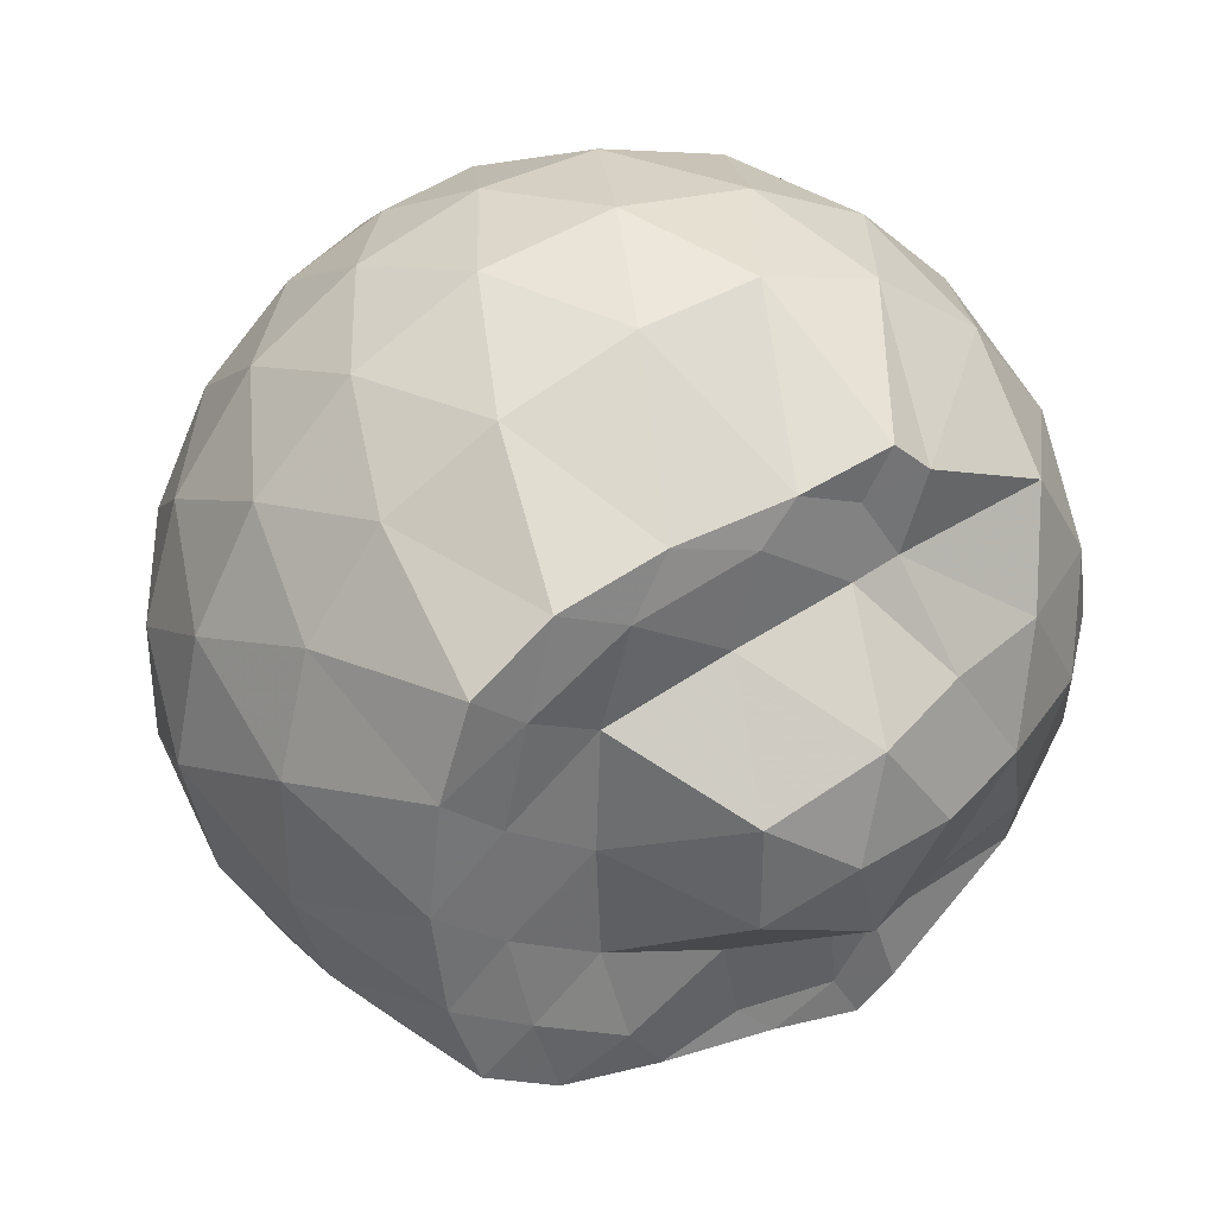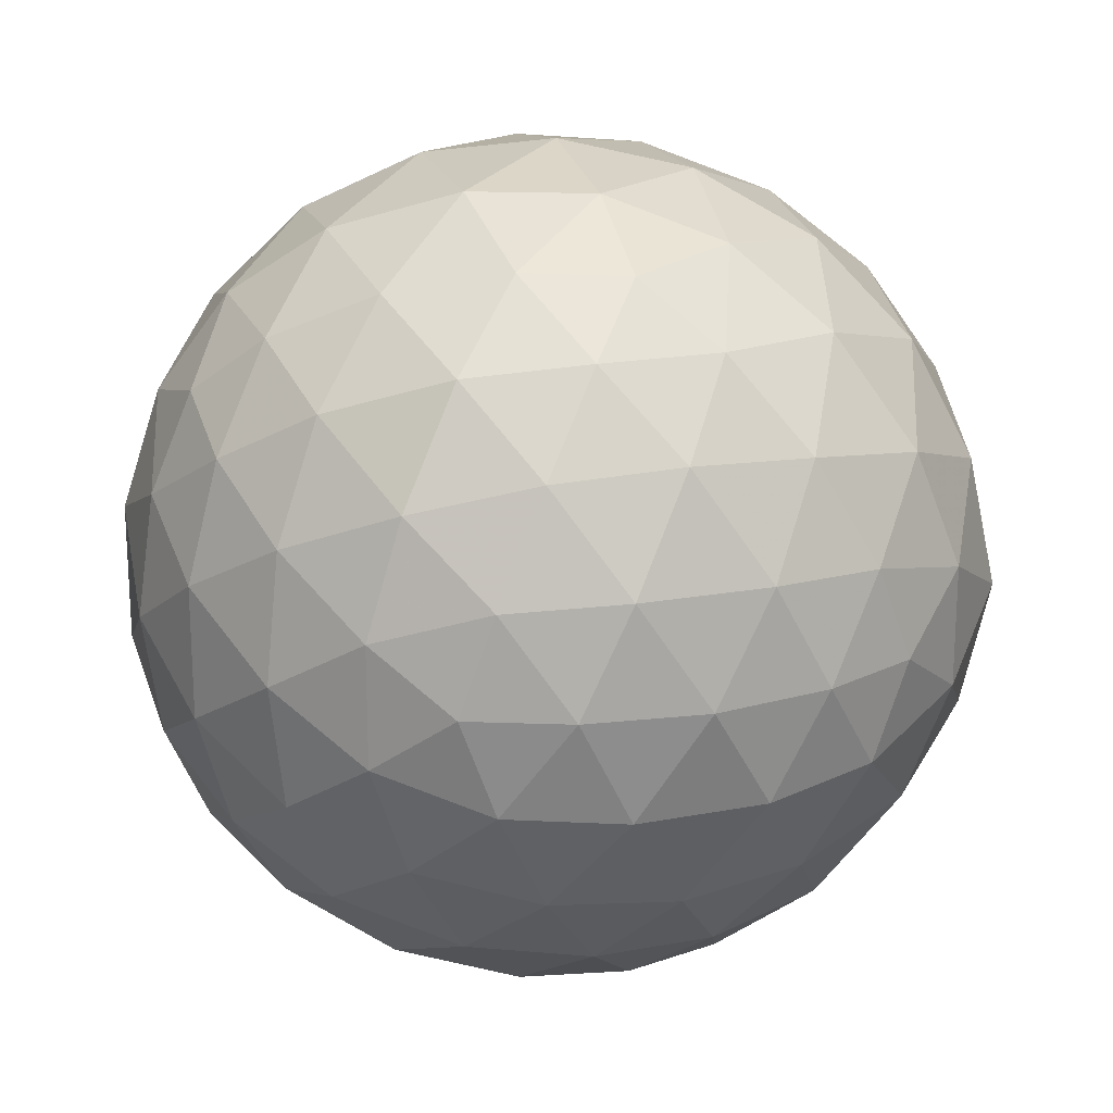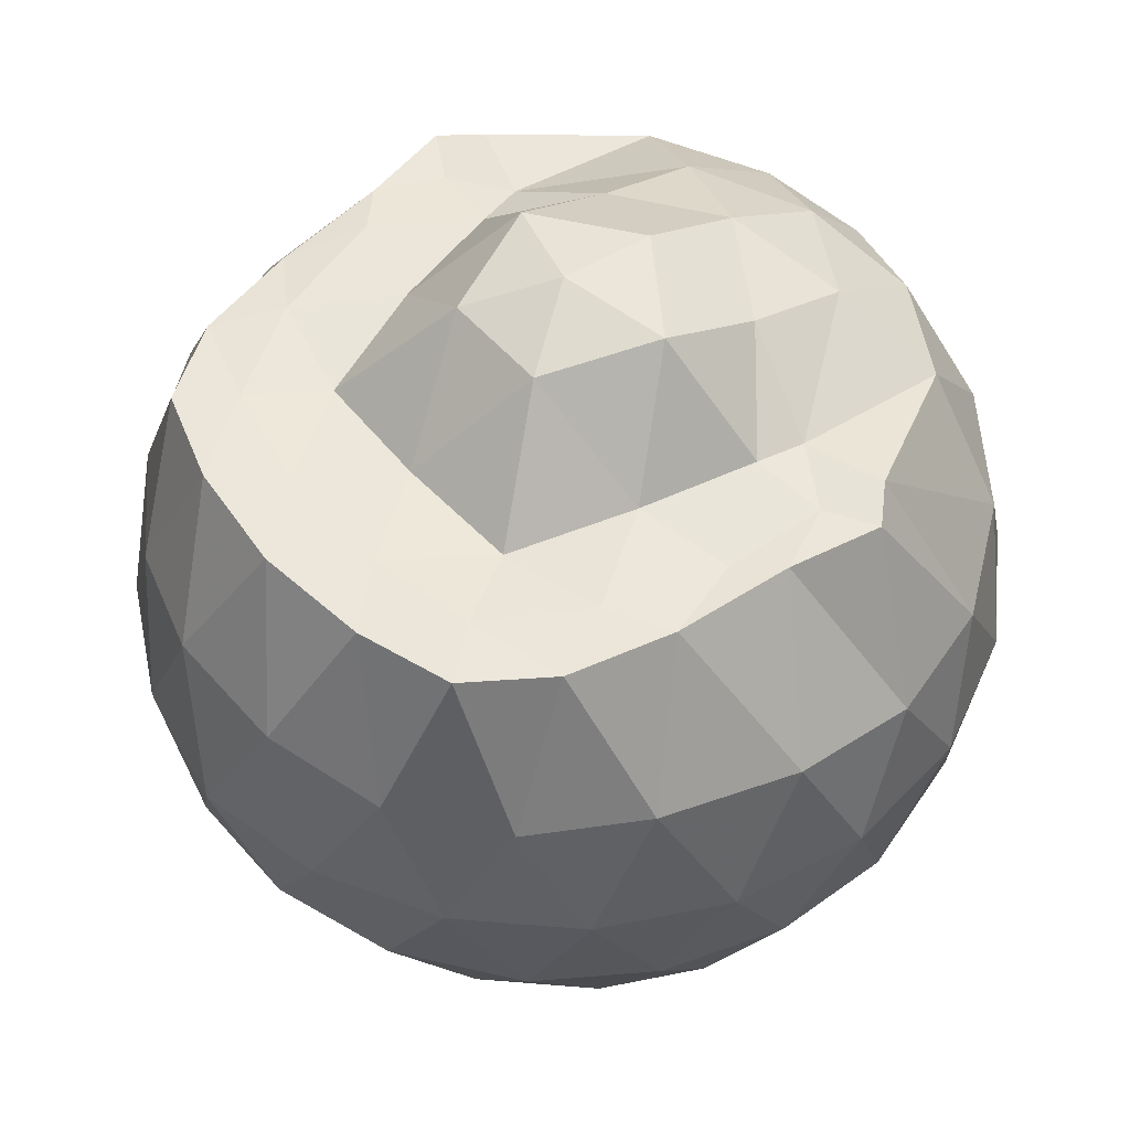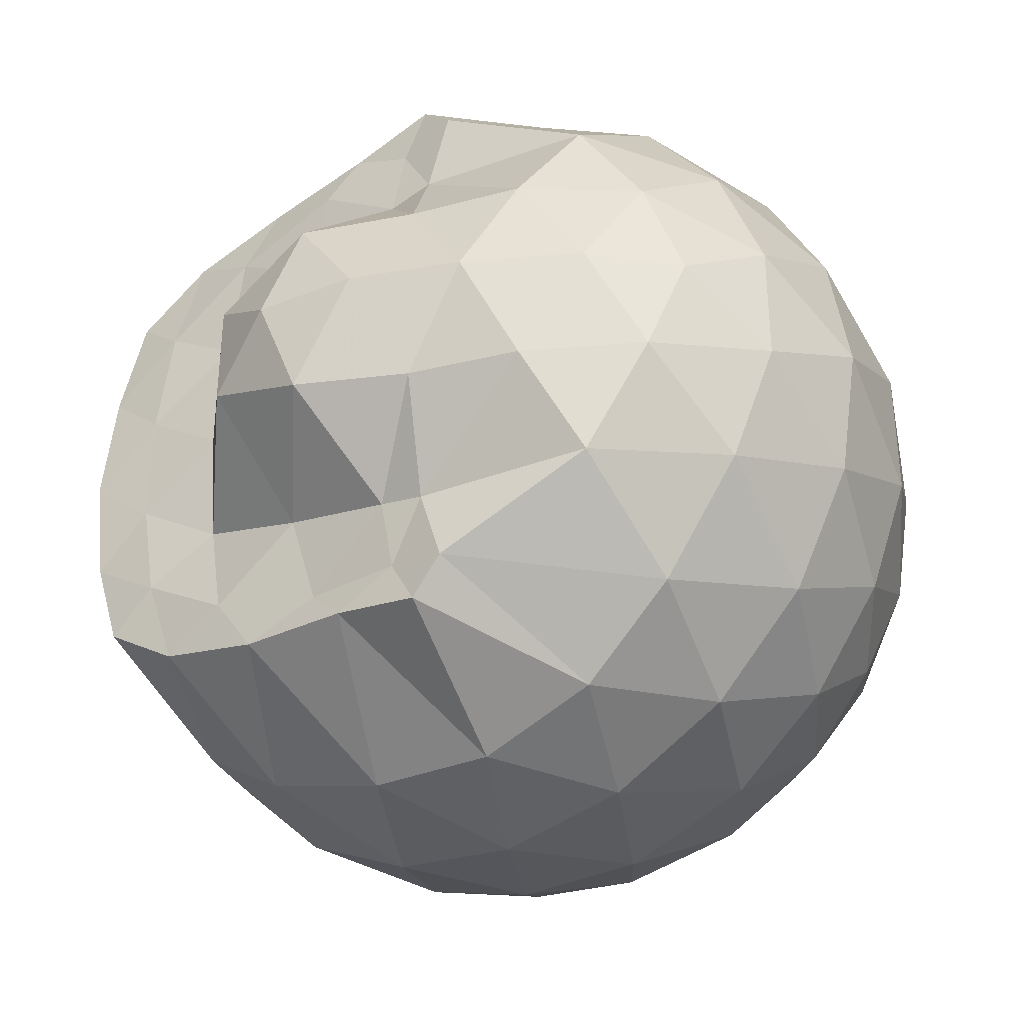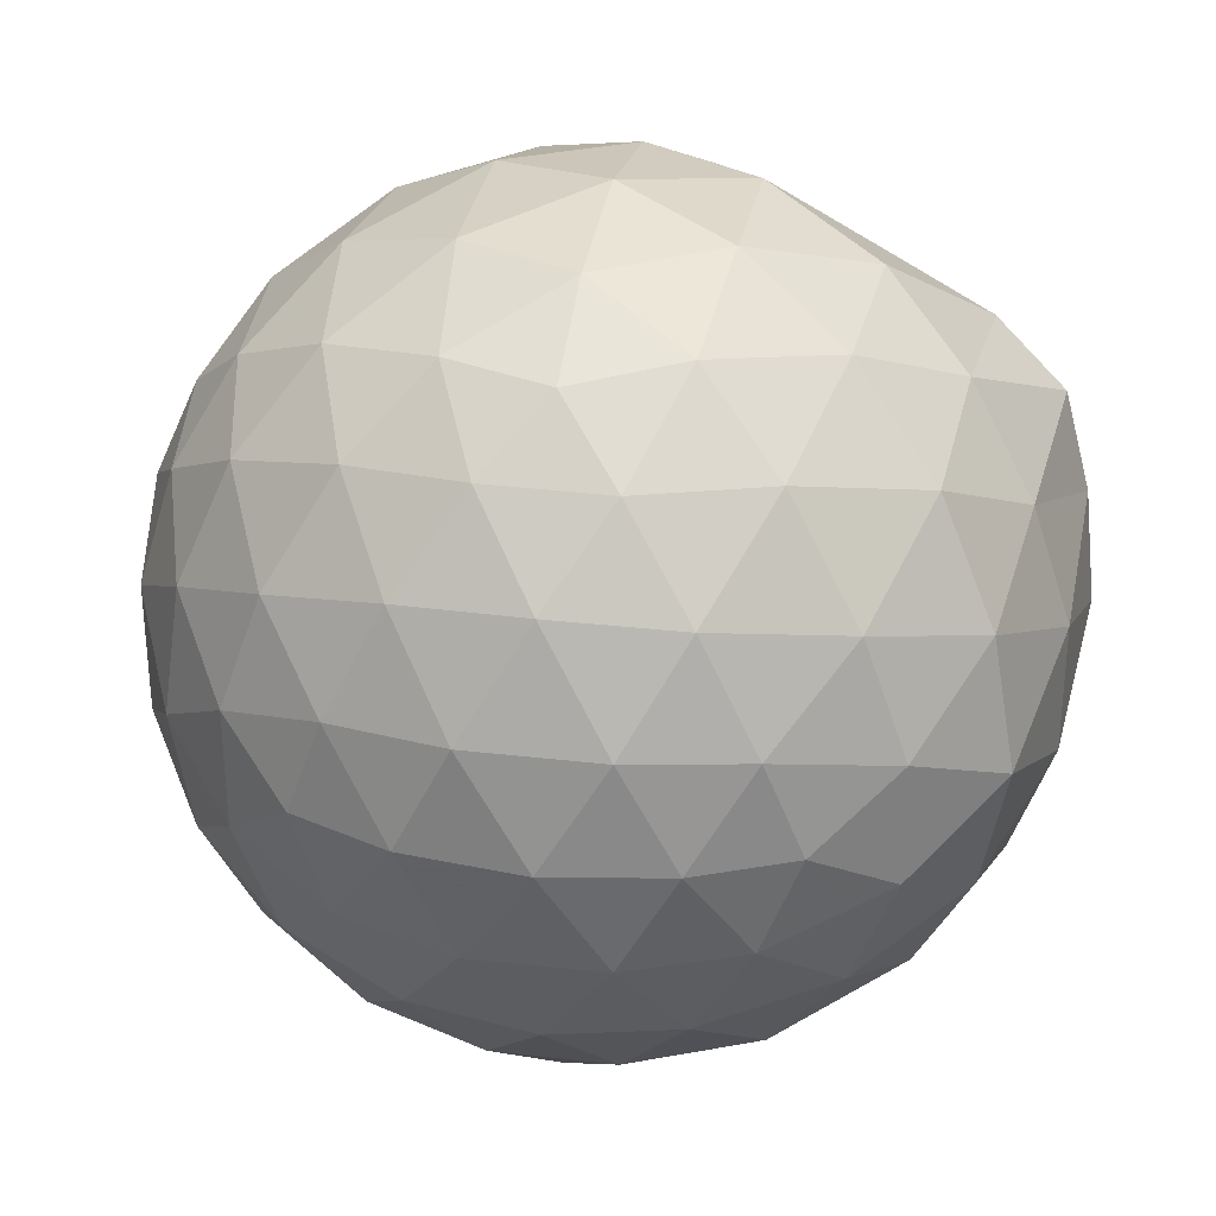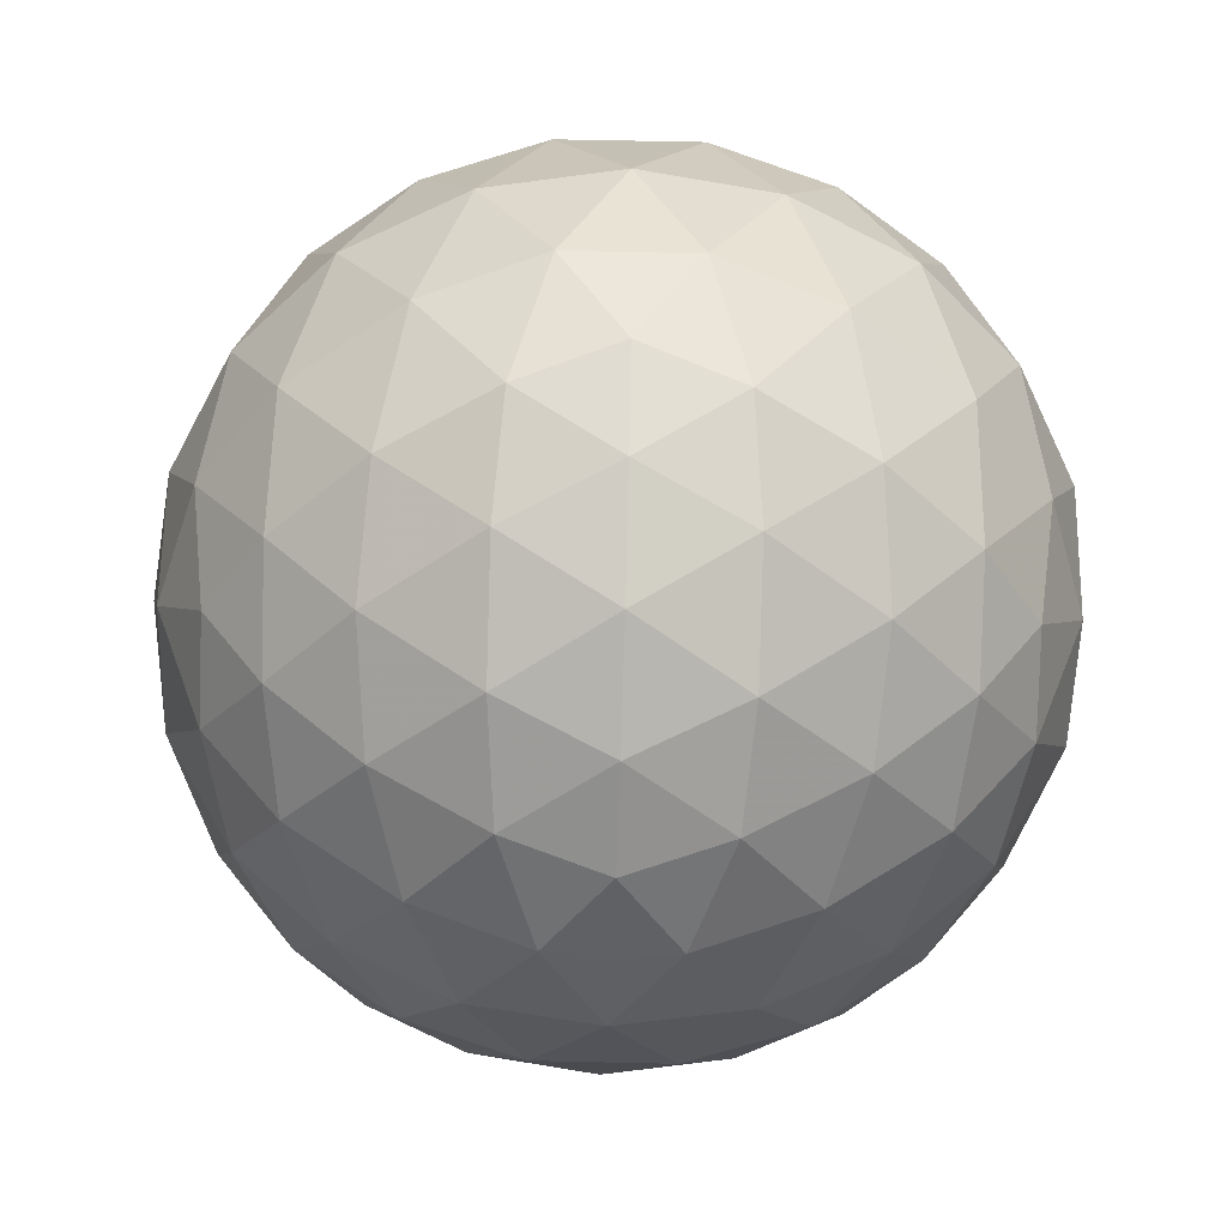
<metadata>
{"format":"obj","ext":"obj","renderer":"f3d","projection":"perspective","resolution":1024,"background":"white","views":[{"elev":36.5,"azim":-30.1,"up":"+Y"},{"elev":20.5,"azim":-168.6,"up":"+Y"},{"elev":52.9,"azim":-39.8,"up":"+Z"},{"elev":-36.3,"azim":36.2,"up":"+Y"},{"elev":31.8,"azim":-140.8,"up":"+Y"},{"elev":-59.4,"azim":52.5,"up":"+Z"}]}
</metadata>
<code>
v -1.306 -0.01382 1.157
v -1.297 -0.01411 -0.7875
v -0.4384 -0.01399 0.7091
v -0.5089 0.2117 0.7646
v -0.6595 0.4558 0.7943
v -0.9952 0.6384 0.8717
v -1.076 0.7147 0.8612
v -1.288 0.6699 0.8585
v -1.559 0.6411 0.8483
v -1.805 0.5814 0.8529
v -1.985 0.4596 0.8612
v -2.055 0.2454 0.8623
v -2.086 -0.01401 0.8673
v -2.055 -0.2732 0.8627
v -1.985 -0.4881 0.8612
v -1.804 -0.6102 0.8527
v -1.559 -0.669 0.8479
v -1.288 -0.6981 0.8581
v -1.076 -0.7433 0.8609
v -0.995 -0.6666 0.8716
v -0.6595 -0.4841 0.7944
v -0.509 -0.2399 0.7647
v -0.3536 0.1302 0.4917
v -0.4497 0.4002 0.5201
v -0.6384 0.6557 0.5206
v -0.8694 0.8269 0.4933
v -1.146 0.9121 0.4943
v -1.435 0.9 0.524
v -1.738 0.7973 0.5286
v -1.974 0.6345 0.499
v -2.141 0.4034 0.4984
v -2.226 0.1374 0.5309
v -2.227 -0.1654 0.5314
v -2.141 -0.4317 0.4991
v -1.974 -0.6627 0.4992
v -1.738 -0.8255 0.5286
v -1.435 -0.9283 0.5241
v -1.146 -0.9403 0.4947
v -0.8695 -0.8551 0.4937
v -0.6383 -0.6838 0.5205
v -0.4497 -0.4283 0.5202
v -0.3538 -0.1585 0.4919
v -0.3459 0.2918 0.2064
v -0.488 0.5675 0.2067
v -0.7095 0.7854 0.2072
v -0.9887 0.9235 0.2078
v -1.298 0.9683 0.2086
v -1.607 0.915 0.2092
v -1.885 0.7704 0.2094
v -2.104 0.5513 0.2081
v -2.248 0.282 0.2082
v -2.311 -0.01413 0.2075
v -2.248 -0.3103 0.2084
v -2.104 -0.5794 0.2082
v -1.885 -0.7986 0.2094
v -1.607 -0.9432 0.2091
v -1.298 -0.9965 0.2088
v -0.9887 -0.9517 0.2078
v -0.7095 -0.8137 0.2074
v -0.488 -0.5957 0.2068
v -0.3459 -0.3201 0.2064
v -0.2968 -0.01414 0.2063
v -0.4425 0.4204 -0.07949
v -0.6147 0.6544 -0.07886
v -0.8536 0.8173 -0.1062
v -1.16 0.9129 -0.1051
v -1.451 0.9152 -0.0758
v -1.73 0.8215 -0.07429
v -1.96 0.6454 -0.1004
v -2.148 0.3906 -0.09825
v -2.246 0.1258 -0.0708
v -2.247 -0.154 -0.0709
v -2.148 -0.4188 -0.09817
v -1.96 -0.6736 -0.1004
v -1.73 -0.8497 -0.0743
v -1.451 -0.9434 -0.07581
v -1.16 -0.9411 -0.1051
v -0.8536 -0.8455 -0.1063
v -0.6147 -0.6826 -0.07882
v -0.4425 -0.4486 -0.07949
v -0.3585 -0.1732 -0.1079
v -0.3585 0.145 -0.1079
v -0.5925 0.4909 -0.2919
v -0.7828 0.6351 -0.3482
v -1.043 0.7523 -0.3708
v -1.325 0.8049 -0.3453
v -1.566 0.795 -0.2866
v -1.764 0.6592 -0.3412
v -1.957 0.4511 -0.3619
v -2.097 0.2075 -0.3364
v -2.164 -0.01417 -0.2789
v -2.097 -0.2358 -0.3364
v -1.957 -0.4793 -0.3619
v -1.764 -0.6874 -0.3412
v -1.566 -0.8232 -0.2866
v -1.325 -0.8331 -0.3453
v -1.043 -0.7805 -0.3708
v -0.7828 -0.6634 -0.3482
v -0.5925 -0.5191 -0.2919
v -0.512 -0.2956 -0.3491
v -0.4784 -0.01411 -0.3731
v -0.512 0.2674 -0.3491
v -0.596 -0.01452 0.8795
v -0.7449 0.2295 0.9253
v -1.054 0.4585 0.8685
v -1.14 0.6021 0.8564
v -1.374 0.5837 0.871
v -1.647 0.5077 0.864
v -1.871 0.3691 0.8667
v -1.919 0.1256 0.86
v -1.919 -0.1537 0.8602
v -1.87 -0.3968 0.867
v -1.647 -0.5364 0.8642
v -1.373 -0.6125 0.8452
v -1.139 -0.6308 0.8565
v -1.053 -0.4862 0.8686
v -0.7452 -0.2574 0.9255
v -0.8393 -0.01396 1.019
v -0.9901 0.2252 1.003
v -1.162 0.4335 0.8722
v -1.427 0.3687 0.8681
v -1.702 0.27 0.8437
v -1.719 -0.014 0.8543
v -1.703 -0.2979 0.8439
v -1.428 -0.3964 0.8682
v -1.162 -0.462 0.872
v -0.99 -0.2539 1.004
v -1.074 -0.01415 1.121
v -1.232 0.2148 1.113
v -1.489 0.1097 1.089
v -1.489 -0.1382 1.089
v -1.231 -0.2427 1.113
v -0.7096 0.4063 -0.4849
v -0.9508 0.5384 -0.5468
v -1.246 0.6309 -0.5447
v -1.521 0.6605 -0.4794
v -1.723 0.4743 -0.5392
v -1.905 0.2285 -0.5359
v -2.019 -0.01412 -0.4718
v -1.905 -0.2567 -0.5359
v -1.723 -0.5025 -0.5392
v -1.521 -0.6887 -0.4794
v -1.246 -0.6591 -0.5447
v -0.9508 -0.5666 -0.5468
v -0.7096 -0.4345 -0.4849
v -0.6562 -0.1669 -0.5481
v -0.6562 0.1387 -0.5481
v -0.8886 0.2774 -0.6569
v -1.164 0.3843 -0.695
v -1.452 0.4549 -0.6521
v -1.642 0.23 -0.6889
v -1.8 -0.01411 -0.6464
v -1.642 -0.2582 -0.6889
v -1.452 -0.4831 -0.6521
v -1.164 -0.4125 -0.695
v -0.8886 -0.3056 -0.6569
v -0.8696 -0.01411 -0.697
v -1.1 0.1258 -0.7601
v -1.371 0.2114 -0.7574
v -1.539 -0.01411 -0.7549
v -1.371 -0.2397 -0.7574
v -1.1 -0.154 -0.7601
f 3 23 4
f 4 23 24
f 4 24 5
f 5 24 25
f 5 25 6
f 6 25 26
f 6 26 7
f 7 26 27
f 7 27 8
f 8 27 28
f 8 28 9
f 9 28 29
f 9 29 10
f 10 29 30
f 10 30 11
f 11 30 31
f 11 31 12
f 12 31 32
f 12 32 13
f 13 32 33
f 13 33 14
f 14 33 34
f 14 34 15
f 15 34 35
f 15 35 16
f 16 35 36
f 16 36 17
f 17 36 37
f 17 37 18
f 18 37 38
f 18 38 19
f 19 38 39
f 19 39 20
f 20 39 40
f 20 40 21
f 21 40 41
f 21 41 22
f 22 41 42
f 22 42 3
f 3 42 23
f 23 43 24
f 24 43 44
f 24 44 25
f 25 44 45
f 25 45 26
f 26 45 46
f 26 46 27
f 27 46 47
f 27 47 28
f 28 47 48
f 28 48 29
f 29 48 49
f 29 49 30
f 30 49 50
f 30 50 31
f 31 50 51
f 31 51 32
f 32 51 52
f 32 52 33
f 33 52 53
f 33 53 34
f 34 53 54
f 34 54 35
f 35 54 55
f 35 55 36
f 36 55 56
f 36 56 37
f 37 56 57
f 37 57 38
f 38 57 58
f 38 58 39
f 39 58 59
f 39 59 40
f 40 59 60
f 40 60 41
f 41 60 61
f 41 61 42
f 42 61 62
f 42 62 23
f 23 62 43
f 43 63 44
f 44 63 64
f 44 64 45
f 45 64 65
f 45 65 46
f 46 65 66
f 46 66 47
f 47 66 67
f 47 67 48
f 48 67 68
f 48 68 49
f 49 68 69
f 49 69 50
f 50 69 70
f 50 70 51
f 51 70 71
f 51 71 52
f 52 71 72
f 52 72 53
f 53 72 73
f 53 73 54
f 54 73 74
f 54 74 55
f 55 74 75
f 55 75 56
f 56 75 76
f 56 76 57
f 57 76 77
f 57 77 58
f 58 77 78
f 58 78 59
f 59 78 79
f 59 79 60
f 60 79 80
f 60 80 61
f 61 80 81
f 61 81 62
f 62 81 82
f 62 82 43
f 43 82 63
f 63 83 64
f 64 83 84
f 64 84 65
f 65 84 85
f 65 85 66
f 66 85 86
f 66 86 67
f 67 86 87
f 67 87 68
f 68 87 88
f 68 88 69
f 69 88 89
f 69 89 70
f 70 89 90
f 70 90 71
f 71 90 91
f 71 91 72
f 72 91 92
f 72 92 73
f 73 92 93
f 73 93 74
f 74 93 94
f 74 94 75
f 75 94 95
f 75 95 76
f 76 95 96
f 76 96 77
f 77 96 97
f 77 97 78
f 78 97 98
f 78 98 79
f 79 98 99
f 79 99 80
f 80 99 100
f 80 100 81
f 81 100 101
f 81 101 82
f 82 101 102
f 82 102 63
f 63 102 83
f 103 104 118
f 104 119 118
f 104 105 119
f 105 120 119
f 105 106 120
f 106 107 120
f 107 121 120
f 107 108 121
f 108 122 121
f 108 109 122
f 109 110 122
f 110 123 122
f 110 111 123
f 111 124 123
f 111 112 124
f 112 113 124
f 113 125 124
f 113 114 125
f 114 126 125
f 114 115 126
f 115 116 126
f 116 127 126
f 116 117 127
f 117 118 127
f 117 103 118
f 118 119 128
f 119 129 128
f 119 120 129
f 120 121 129
f 121 130 129
f 121 122 130
f 122 123 130
f 123 131 130
f 123 124 131
f 124 125 131
f 125 132 131
f 125 126 132
f 126 127 132
f 127 128 132
f 127 118 128
f 133 148 134
f 134 148 149
f 134 149 135
f 135 149 150
f 135 150 136
f 136 150 137
f 137 150 151
f 137 151 138
f 138 151 152
f 138 152 139
f 139 152 140
f 140 152 153
f 140 153 141
f 141 153 154
f 141 154 142
f 142 154 143
f 143 154 155
f 143 155 144
f 144 155 156
f 144 156 145
f 145 156 146
f 146 156 157
f 146 157 147
f 147 157 148
f 147 148 133
f 148 158 149
f 149 158 159
f 149 159 150
f 150 159 151
f 151 159 160
f 151 160 152
f 152 160 153
f 153 160 161
f 153 161 154
f 154 161 155
f 155 161 162
f 155 162 156
f 156 162 157
f 157 162 158
f 157 158 148
f 3 4 103
f 103 4 104
f 4 5 104
f 104 5 105
f 5 6 105
f 105 6 106
f 6 7 106
f 7 8 106
f 106 8 107
f 8 9 107
f 107 9 108
f 9 10 108
f 108 10 109
f 10 11 109
f 11 12 109
f 109 12 110
f 12 13 110
f 110 13 111
f 13 14 111
f 111 14 112
f 14 15 112
f 15 16 112
f 112 16 113
f 16 17 113
f 113 17 114
f 17 18 114
f 114 18 115
f 18 19 115
f 19 20 115
f 115 20 116
f 20 21 116
f 116 21 117
f 21 22 117
f 117 22 103
f 22 3 103
f 83 133 84
f 84 133 134
f 84 134 85
f 85 134 135
f 85 135 86
f 86 135 136
f 86 136 87
f 87 136 88
f 88 136 137
f 88 137 89
f 89 137 138
f 89 138 90
f 90 138 139
f 90 139 91
f 91 139 92
f 92 139 140
f 92 140 93
f 93 140 141
f 93 141 94
f 94 141 142
f 94 142 95
f 95 142 96
f 96 142 143
f 96 143 97
f 97 143 144
f 97 144 98
f 98 144 145
f 98 145 99
f 99 145 100
f 100 145 146
f 100 146 101
f 101 146 147
f 101 147 102
f 102 147 133
f 102 133 83
f 128 129 1
f 129 130 1
f 130 131 1
f 131 132 1
f 132 128 1
f 159 158 2
f 160 159 2
f 161 160 2
f 162 161 2
f 158 162 2

</code>
